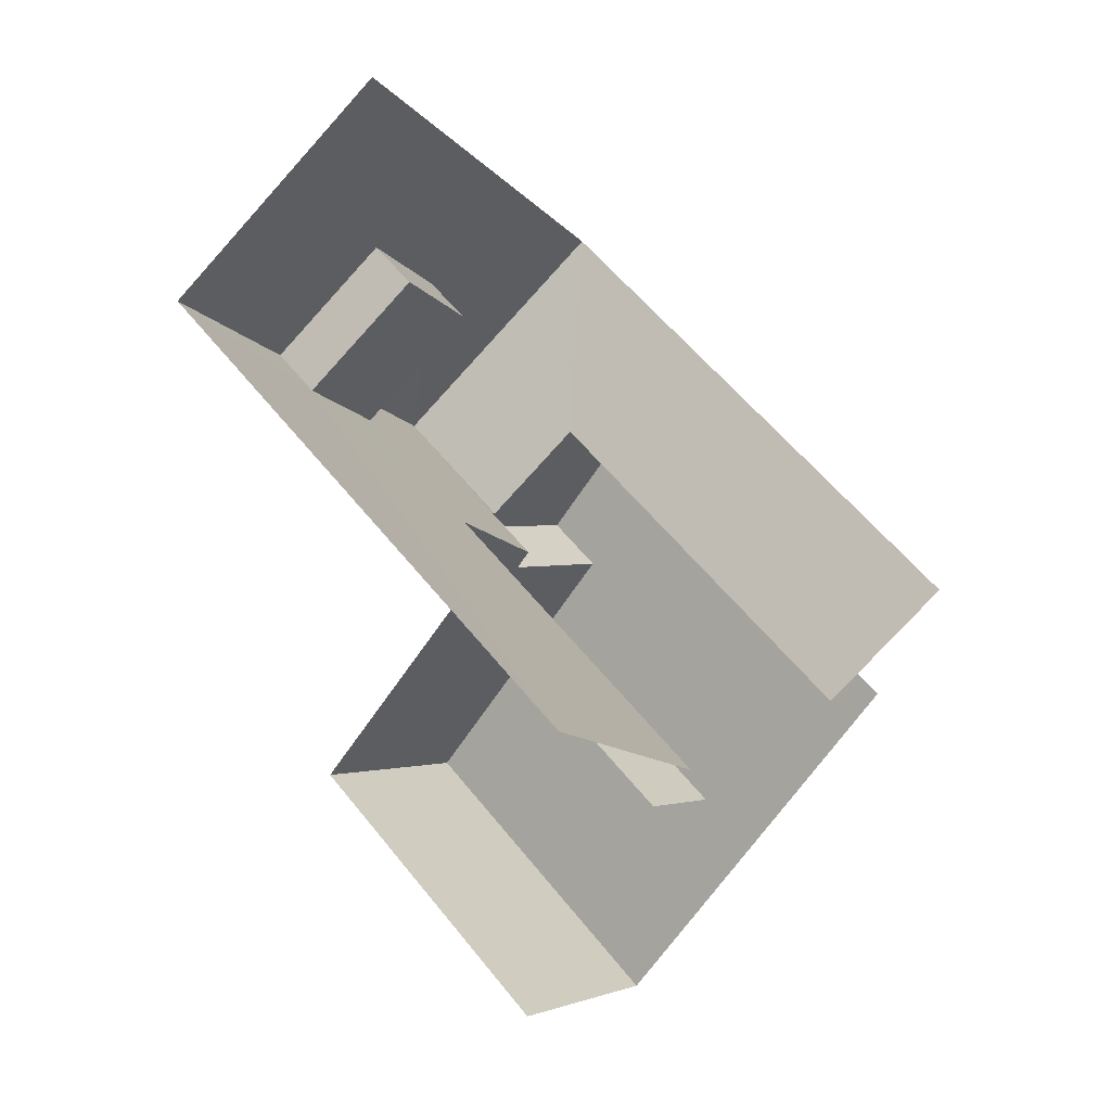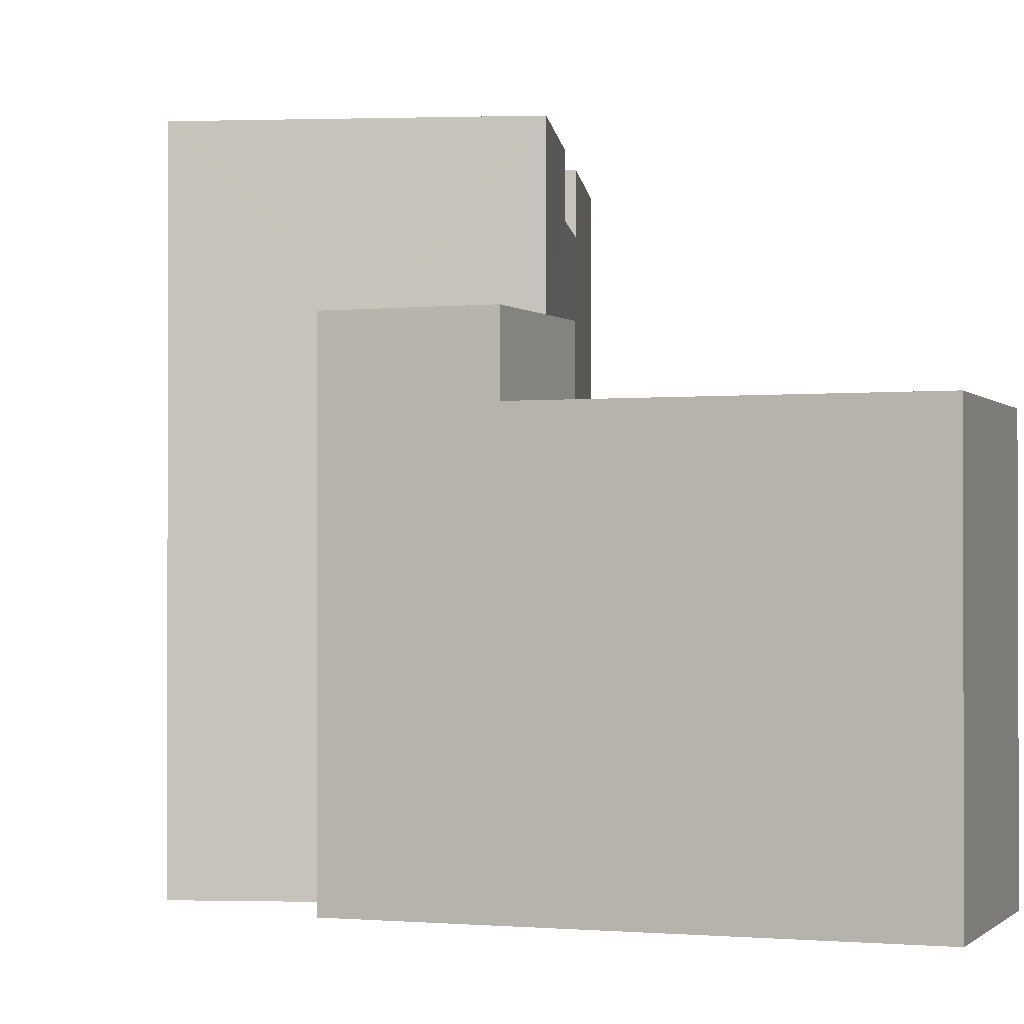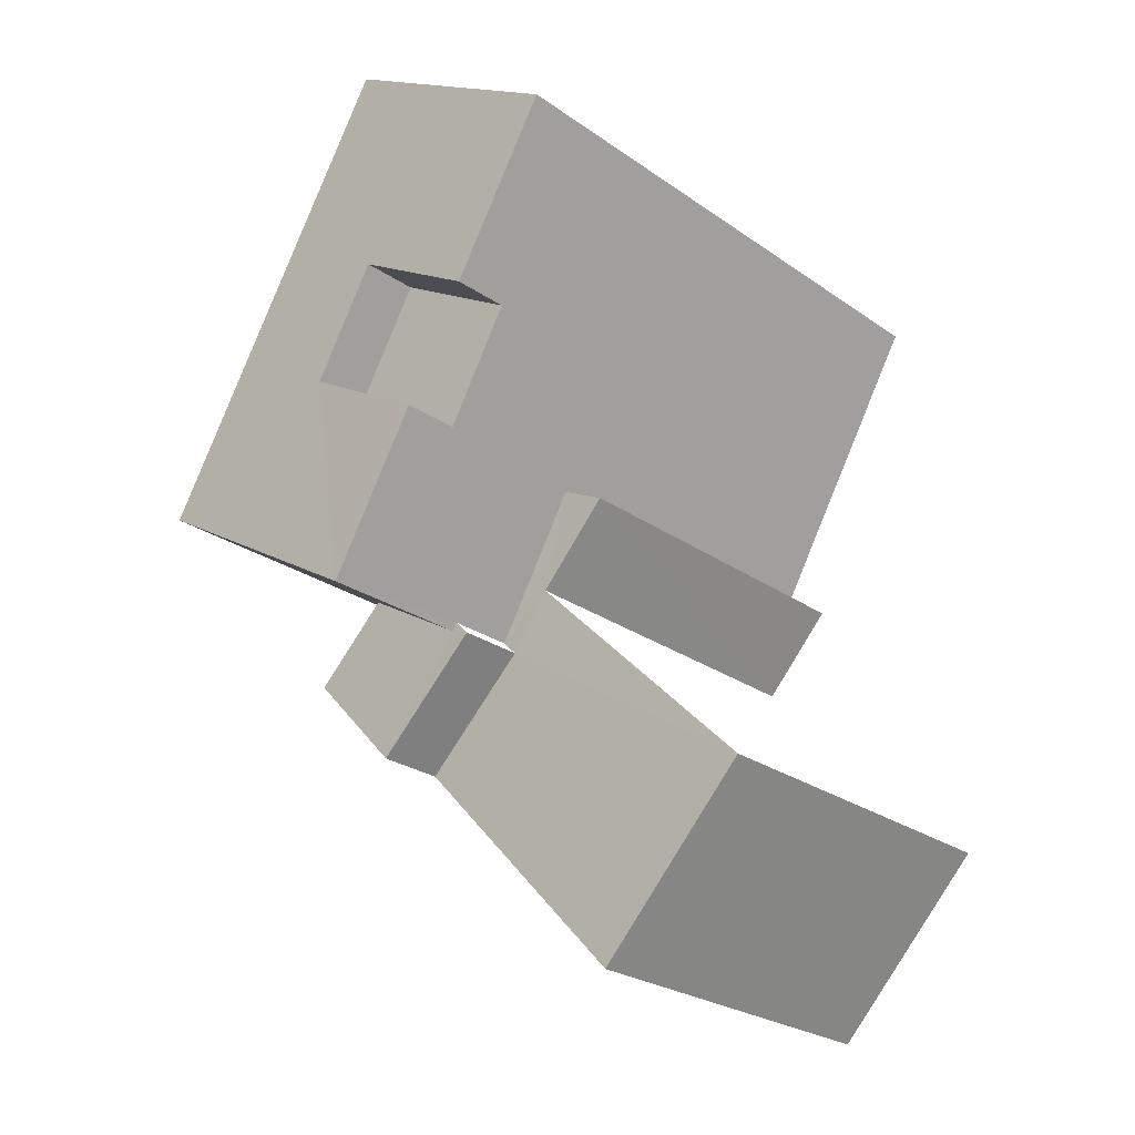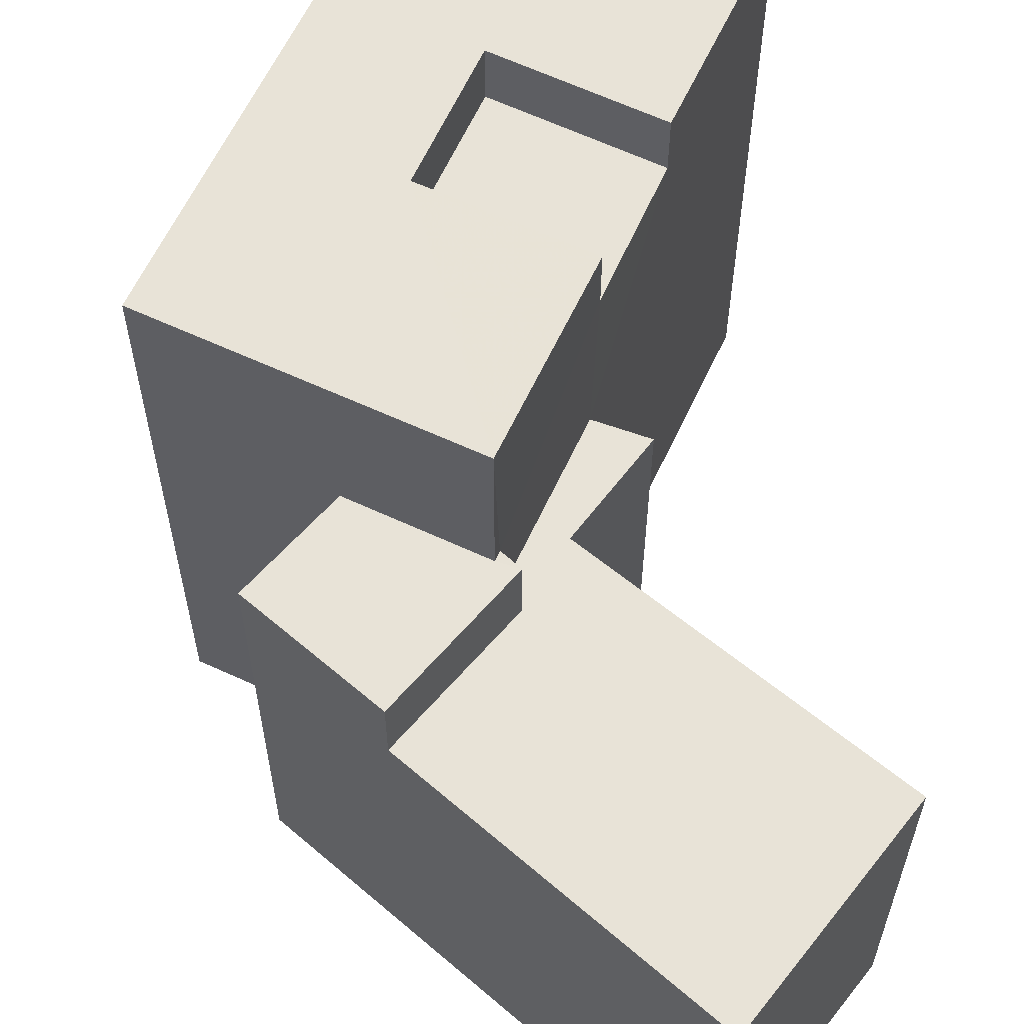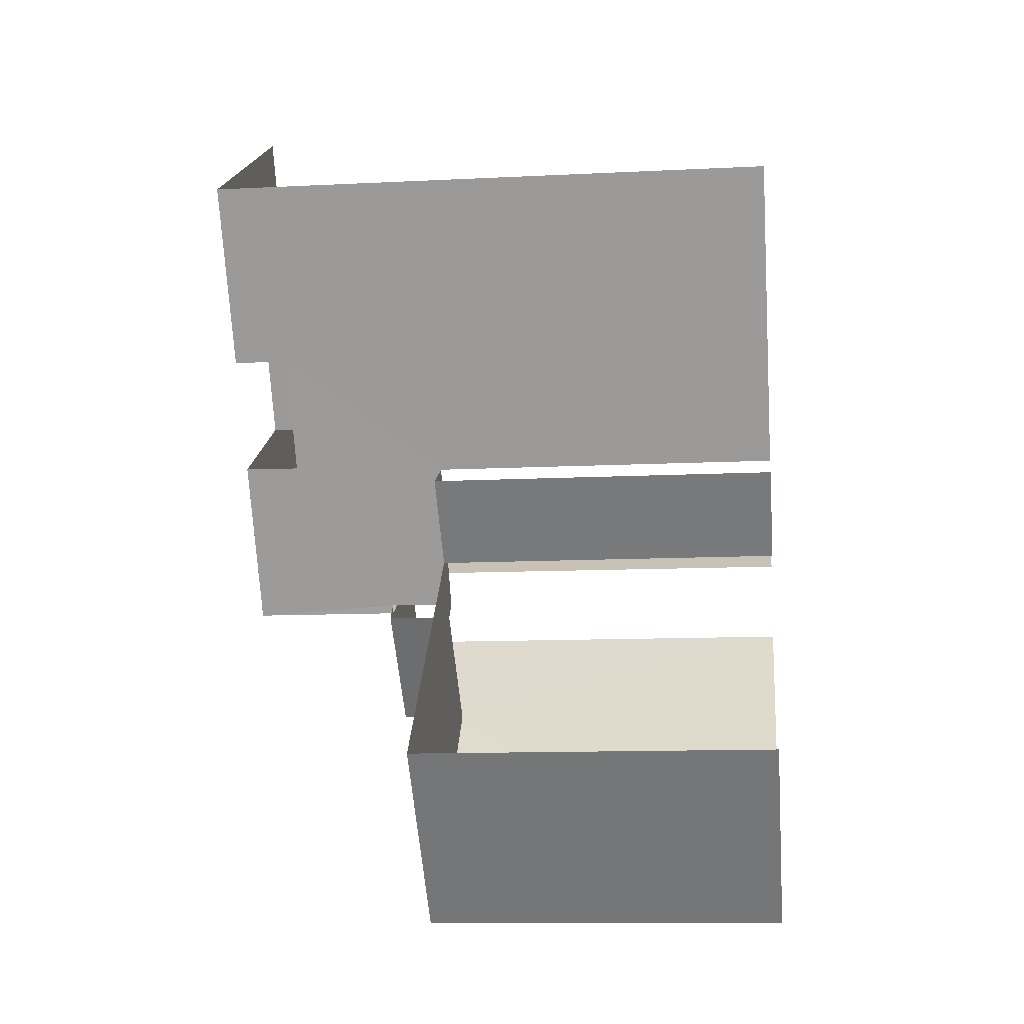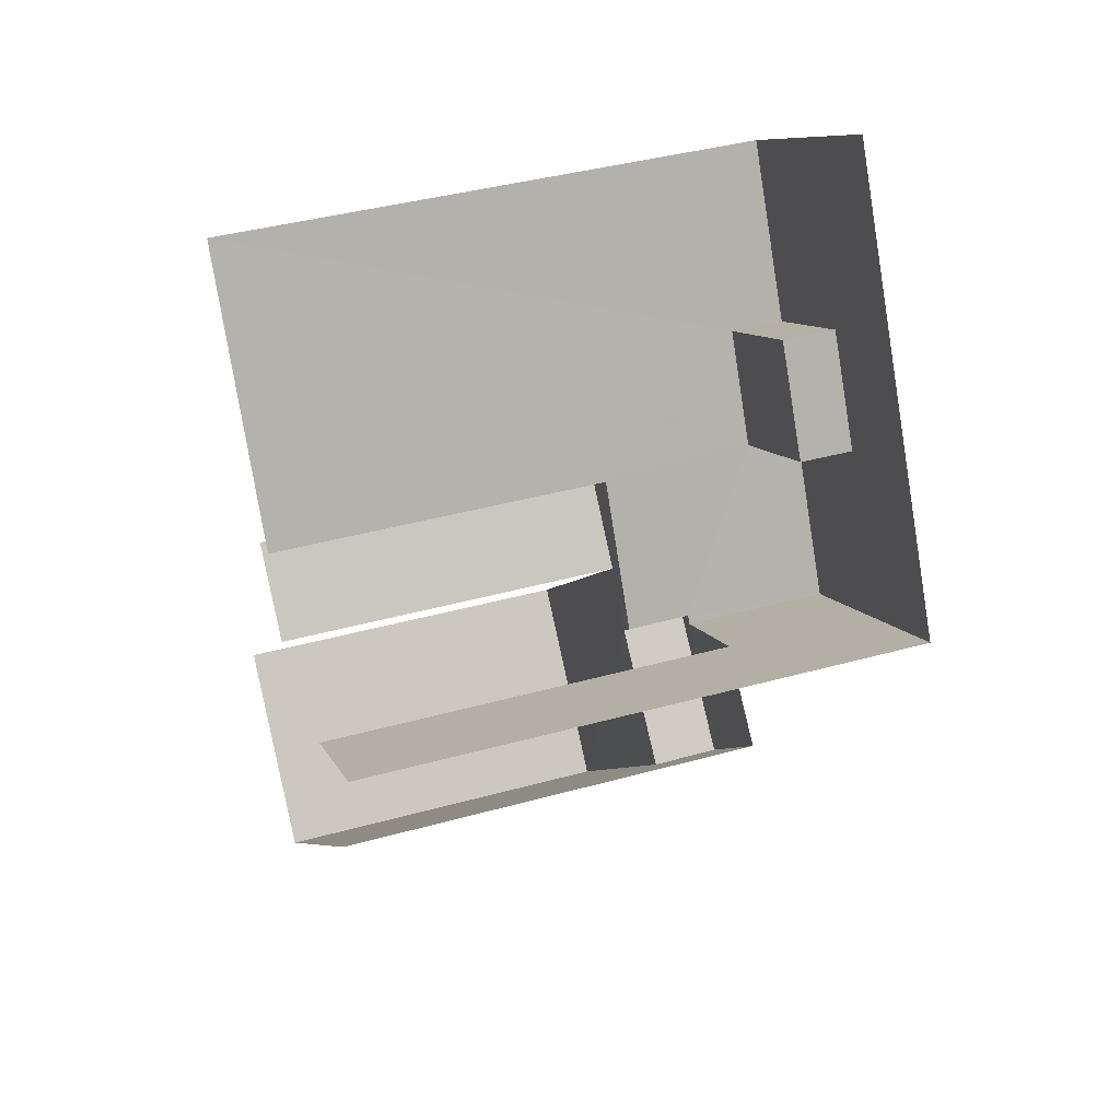
<metadata>
{"format":"obj","ext":"obj","renderer":"f3d","projection":"perspective","resolution":1024,"background":"white","views":[{"elev":58.1,"azim":141.7,"up":"+Y"},{"elev":-1.2,"azim":-25.1,"up":"+Z"},{"elev":-25.9,"azim":42.3,"up":"+Y"},{"elev":62.3,"azim":-5.6,"up":"+Z"},{"elev":-11.4,"azim":96.9,"up":"+Y"},{"elev":41.6,"azim":-108.3,"up":"+Y"}]}
</metadata>
<code>
v -2.236e+05 -1.277e+05 16.32
v -2.236e+05 -1.277e+05 16.32
v -2.236e+05 -1.277e+05 16.32
v -2.236e+05 -1.276e+05 16.32
v -2.236e+05 -1.277e+05 16.32
v -2.236e+05 -1.276e+05 16.32
v -2.236e+05 -1.277e+05 16.32
v -2.236e+05 -1.277e+05 16.32
v -2.236e+05 -1.277e+05 16.32
v -2.236e+05 -1.277e+05 16.32
v -2.236e+05 -1.276e+05 25.36
v -2.236e+05 -1.277e+05 25.36
v -2.236e+05 -1.276e+05 25.36
v -2.236e+05 -1.276e+05 25.36
v -2.236e+05 -1.277e+05 22.56
v -2.236e+05 -1.277e+05 22.56
v -2.236e+05 -1.277e+05 22.56
v -2.236e+05 -1.277e+05 22.56
v -2.236e+05 -1.277e+05 22.56
v -2.236e+05 -1.277e+05 22.56
v -2.236e+05 -1.277e+05 22.56
v -2.236e+05 -1.277e+05 22.56
v -2.236e+05 -1.277e+05 26.33
v -2.236e+05 -1.277e+05 26.33
v -2.236e+05 -1.276e+05 26.33
v -2.236e+05 -1.276e+05 26.33
v -2.236e+05 -1.276e+05 26.33
v -2.236e+05 -1.276e+05 26.33
v -2.236e+05 -1.276e+05 26.33
v -2.236e+05 -1.277e+05 26.33
v -2.236e+05 -1.277e+05 23.72
v -2.236e+05 -1.277e+05 23.72
v -2.236e+05 -1.277e+05 23.72
v -2.236e+05 -1.277e+05 23.72
v -2.236e+05 -1.277e+05 23.72
v -2.236e+05 -1.277e+05 23.72
f 1 2 3
f 4 5 6
f 2 7 3
f 5 8 3
f 9 6 5
f 10 9 5
f 7 10 3
f 3 10 5
f 11 25 30
f 12 11 30
f 27 4 6
f 27 28 4
f 27 6 9
f 23 27 9
f 7 33 10
f 7 31 33
f 21 36 35
f 18 21 35
f 19 1 3
f 17 19 3
f 5 15 8
f 5 16 15
f 11 12 13
f 14 11 13
f 15 16 17
f 17 18 19
f 19 18 20
f 16 21 17
f 18 22 20
f 17 21 18
f 23 24 25
f 23 26 27
f 26 28 27
f 26 29 28
f 24 30 25
f 23 25 26
f 31 32 33
f 34 35 36
f 33 32 34
f 32 35 34
f 19 2 1
f 19 20 2
f 23 9 33
f 9 10 33
f 24 23 33
f 34 24 33
f 13 29 26
f 14 13 26
f 22 35 32
f 22 18 35
f 15 3 8
f 15 17 3
f 2 22 7
f 7 22 31
f 2 20 22
f 31 22 32
f 36 21 16
f 24 34 36
f 16 5 4
f 29 13 28
f 28 13 4
f 30 24 12
f 12 16 13
f 12 36 16
f 24 36 12
f 13 16 4
f 11 26 25
f 11 14 26

</code>
